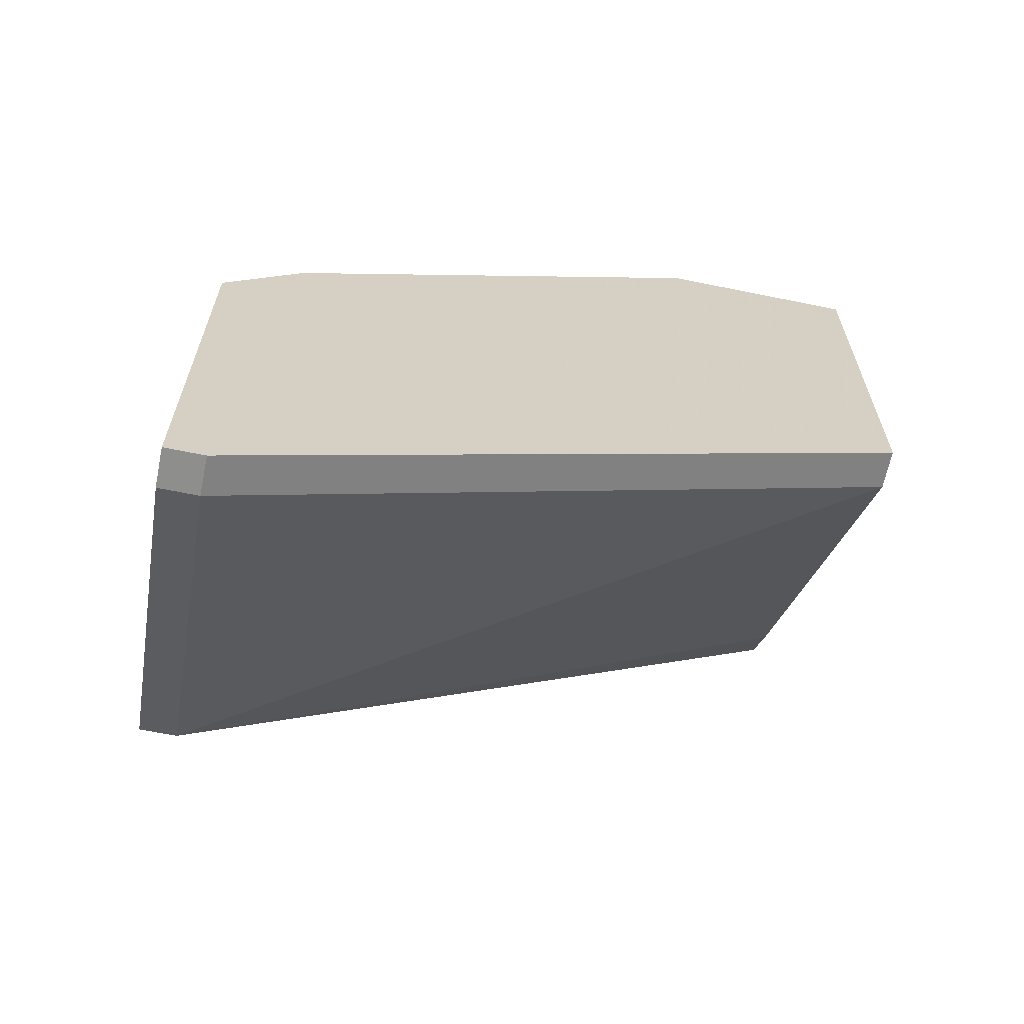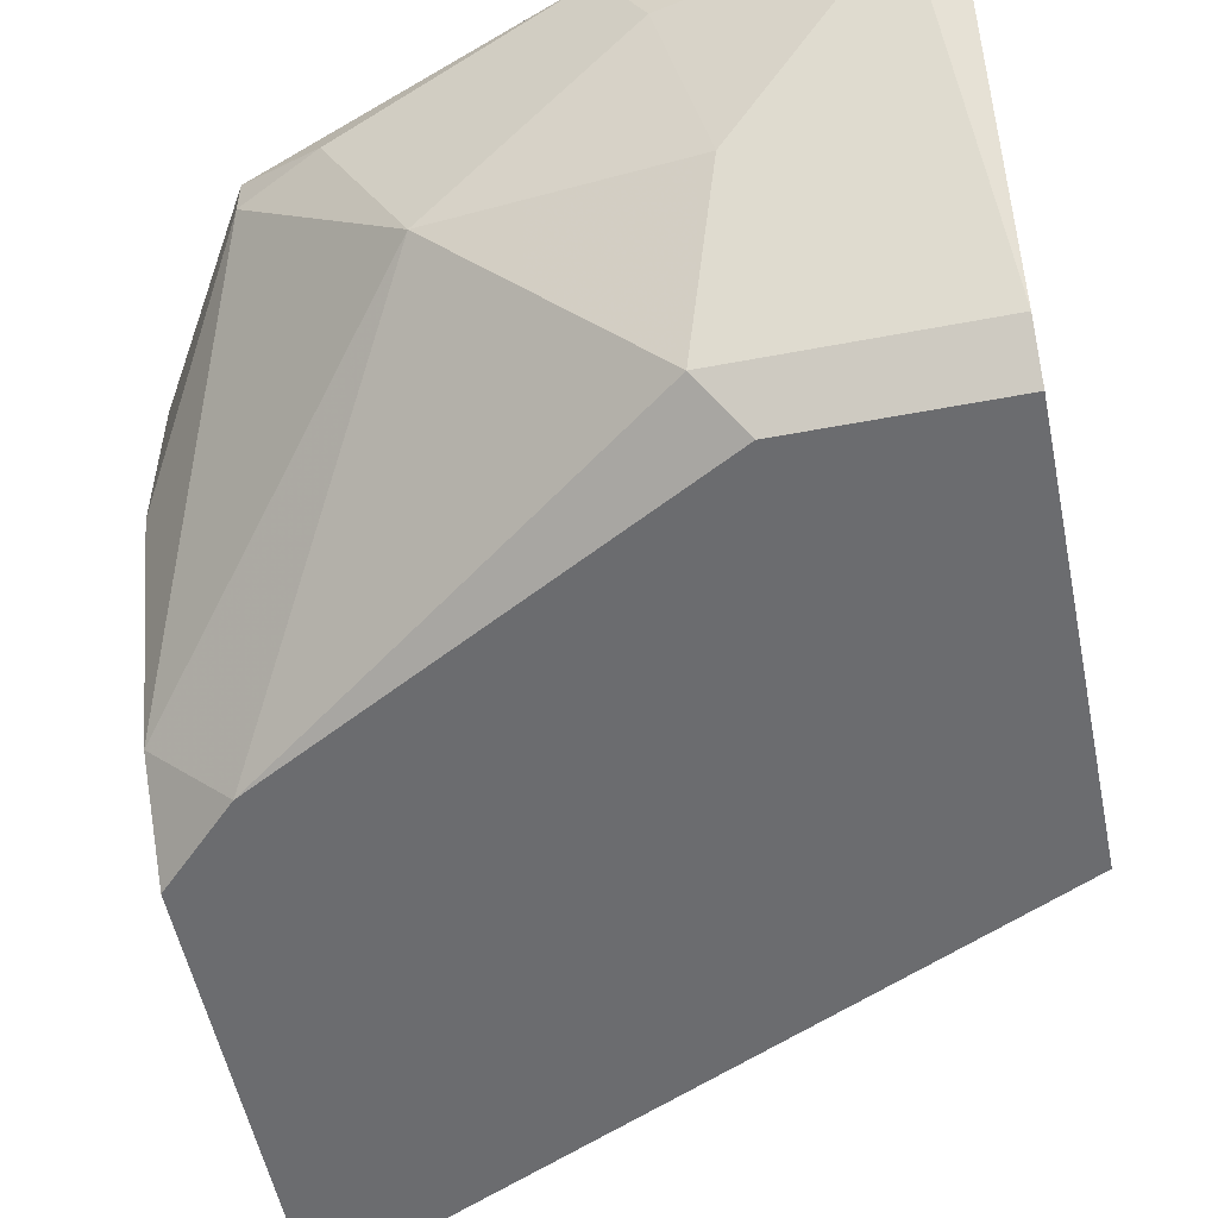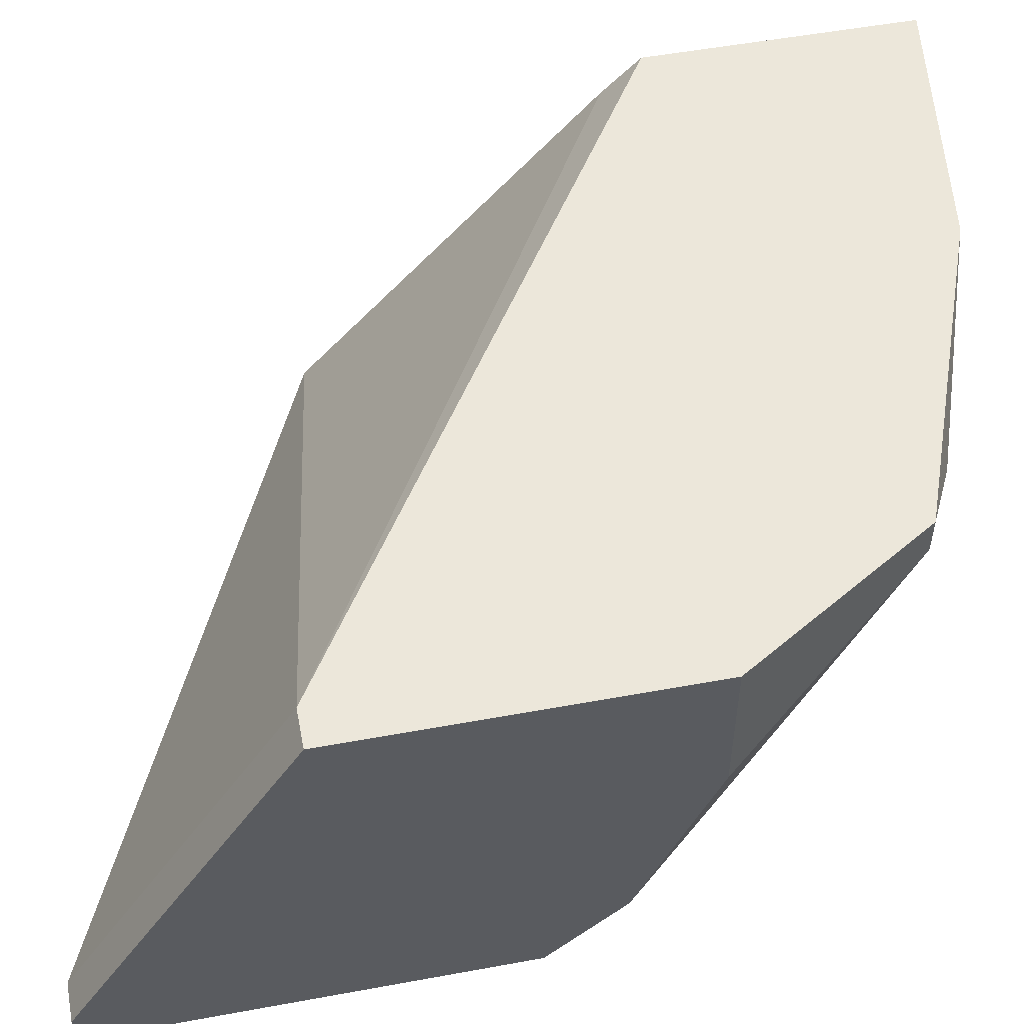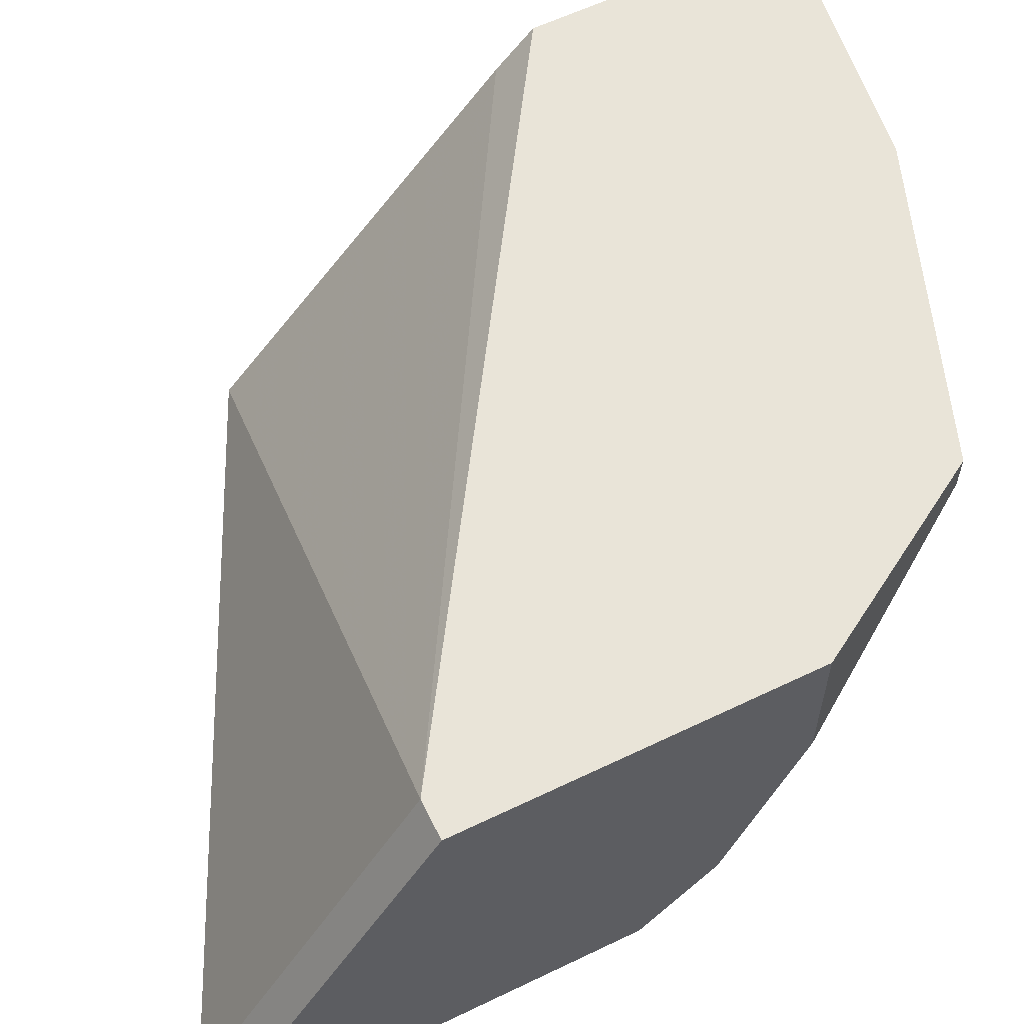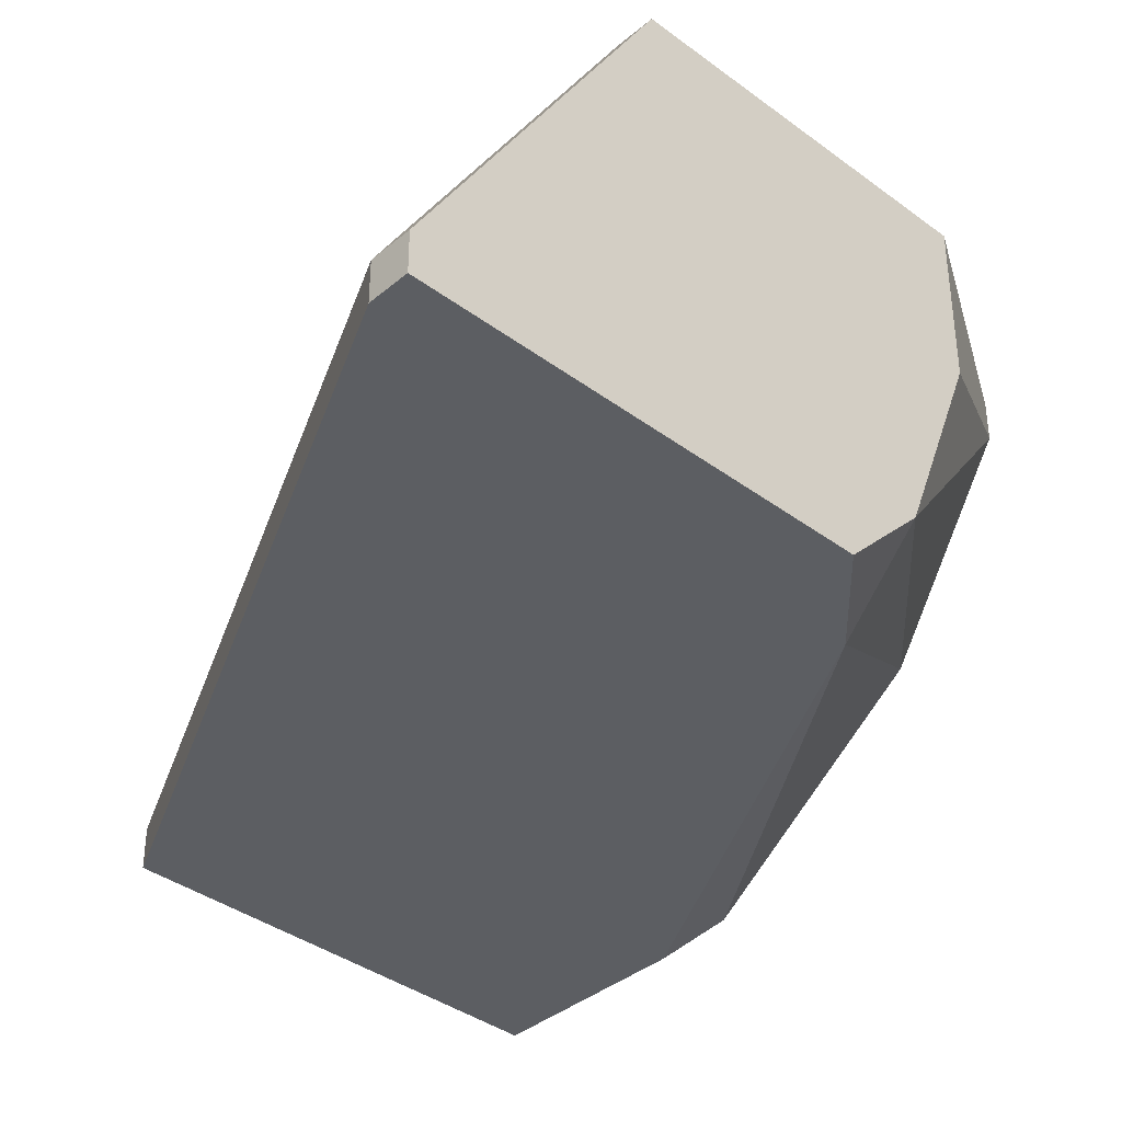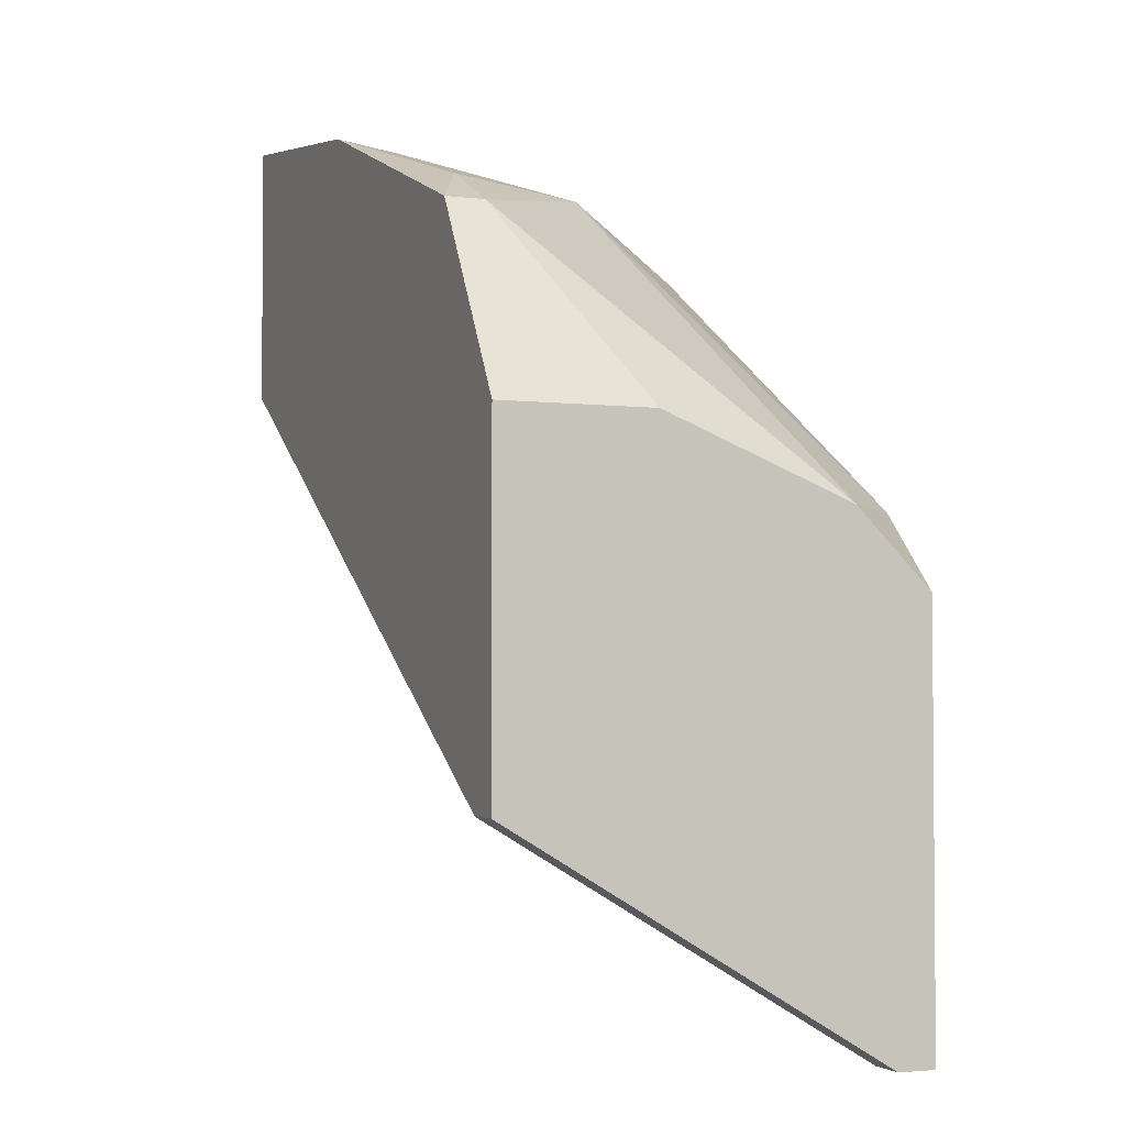
<metadata>
{"format":"obj","ext":"obj","renderer":"f3d","projection":"perspective","resolution":1024,"background":"white","views":[{"elev":-64.9,"azim":168.4,"up":"+Y"},{"elev":-53.7,"azim":-168.5,"up":"+Z"},{"elev":53.4,"azim":78.9,"up":"+Z"},{"elev":60.3,"azim":63.8,"up":"+Z"},{"elev":-38.0,"azim":46.6,"up":"+Z"},{"elev":-2.9,"azim":66.9,"up":"+Y"}]}
</metadata>
<code>
v 0.002194 0.02592 -0.001605
v 0.005586 0.02507 0.002637
v 0.005586 0.02507 0.001788
v -0.006287 0.02847 0.00094
v -0.002895 0.02422 -0.006693
v -0.002895 0.02677 -0.002451
v 0.008131 0.01744 -0.006693
v 0.008131 0.02083 0.002637
v 0.008131 0.02083 -0.000756
v 0.008131 0.01913 -0.004996
v 0.008131 0.0132 0.002637
v 0.008131 0.00811 -0.006693
v 0.008131 0.00811 -0.005845
v -0.002045 0.02762 0.00094
v -0.002045 0.02507 -0.005845
v -0.001197 0.02762 0.002637
v -0.007136 0.02422 -0.006693
v -0.007136 0.02253 0.002637
v -0.007136 0.02168 0.001788
v -0.007136 0.02847 0.002637
v -0.007136 0.02507 -0.005845
v -0.007136 0.0149 -0.006693
v -0.007136 0.0149 -0.005845
v 0.007282 0.0132 0.002637
v 0.007282 0.00811 -0.006693
v 0.007282 0.00811 -0.005845
v 0.00389 0.02592 0.001788
v 0.006433 0.01913 -0.006693
f 7 13 12
f 25 22 28
f 28 22 17
f 22 18 17
f 18 24 8
f 18 8 20
f 17 18 20
f 20 8 2
f 28 1 10
f 1 28 15
f 22 25 23
f 18 22 23
f 10 8 13
f 8 24 11
f 24 13 11
f 13 8 11
f 23 25 26
f 24 23 26
f 13 24 26
f 25 13 26
f 25 28 7
f 28 10 7
f 10 13 7
f 20 2 16
f 14 4 16
f 4 20 16
f 2 8 3
f 10 1 3
f 17 20 21
f 15 17 21
f 20 4 21
f 4 15 21
f 28 17 5
f 15 28 5
f 17 15 5
f 8 10 9
f 3 8 9
f 10 3 9
f 14 1 6
f 1 15 6
f 4 14 6
f 15 4 6
f 24 18 19
f 23 24 19
f 18 23 19
f 1 14 27
f 14 16 27
f 16 2 27
f 2 3 27
f 3 1 27
f 13 25 12
f 25 7 12

</code>
